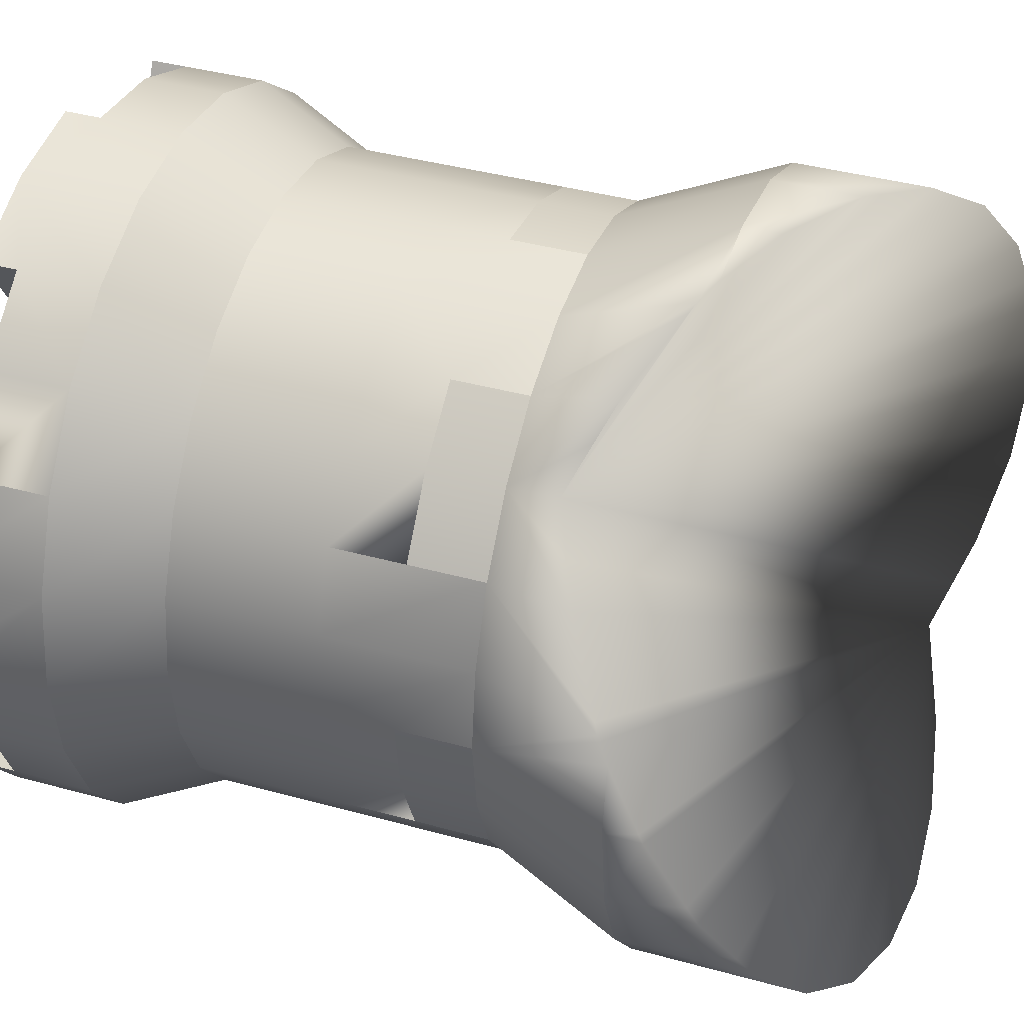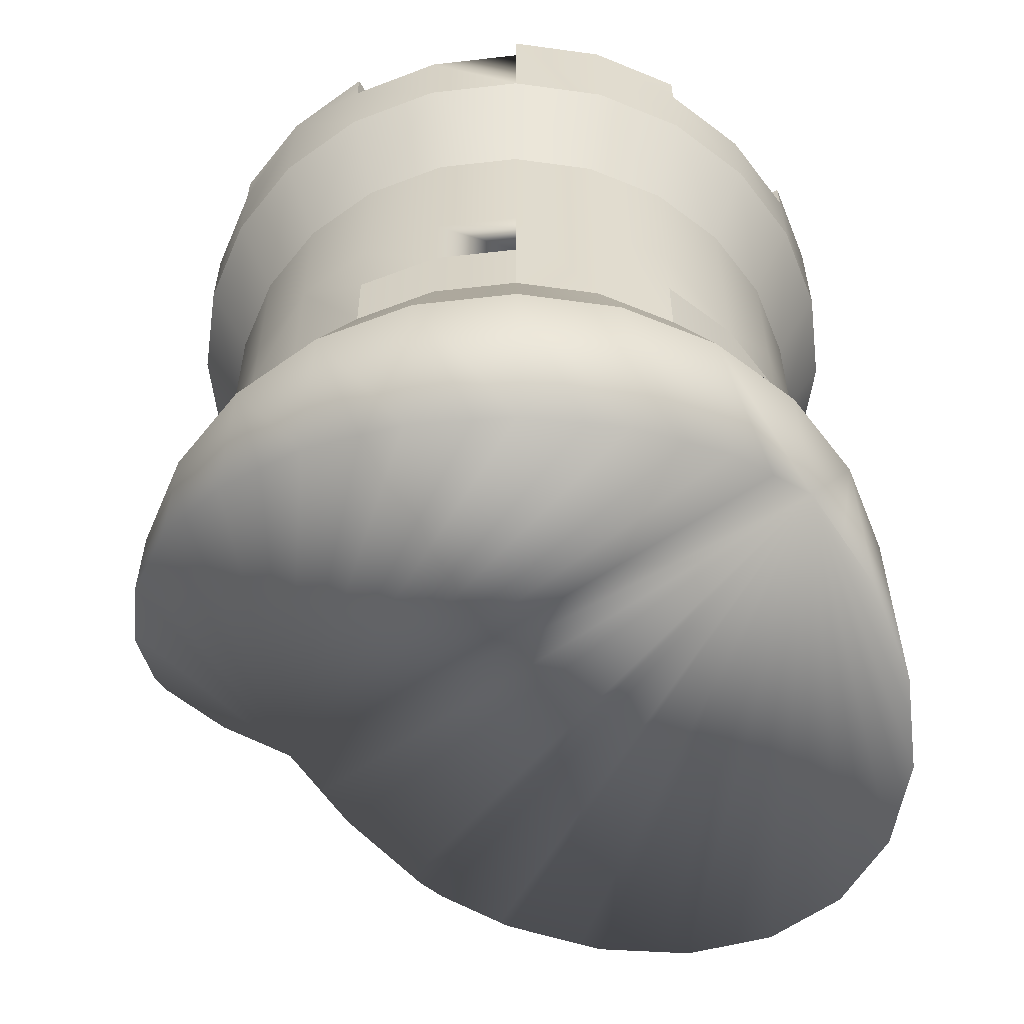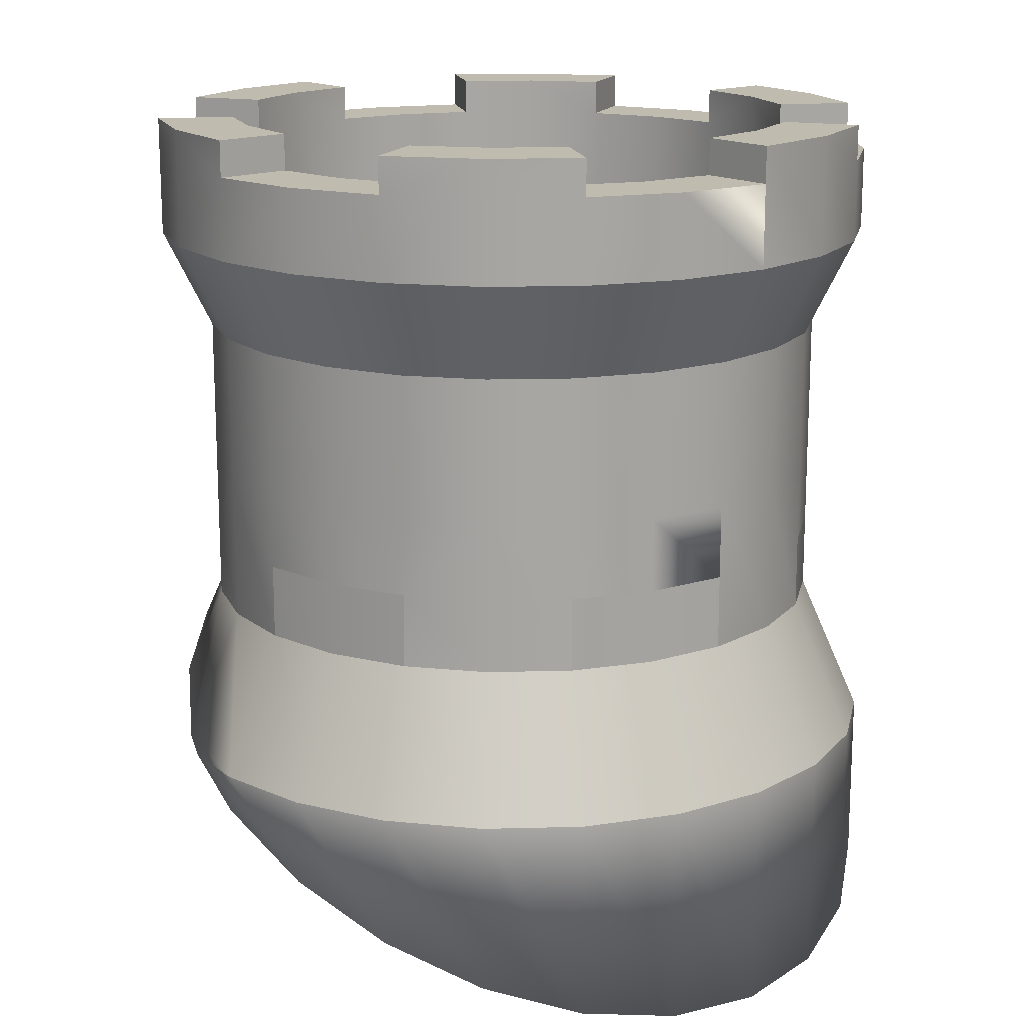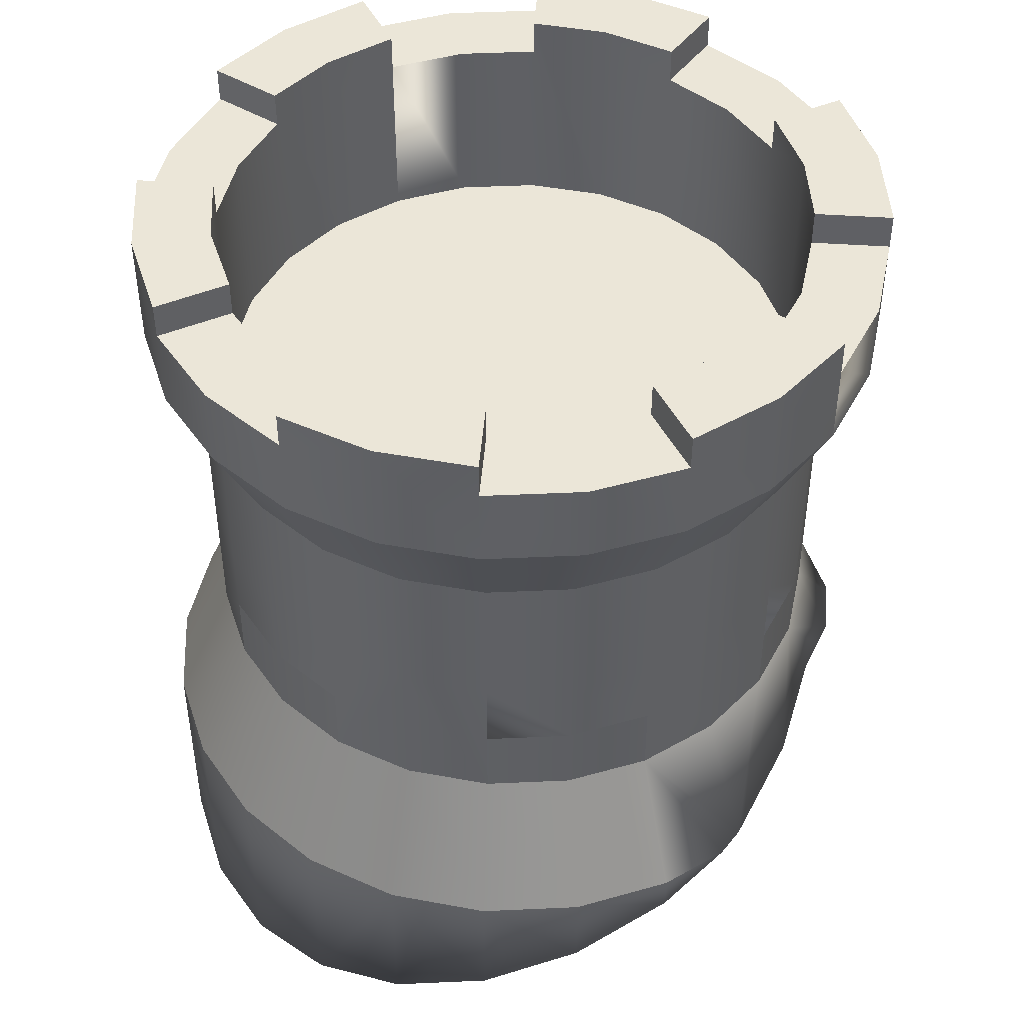
<metadata>
{"format":"obj","ext":"obj","renderer":"f3d","projection":"perspective","resolution":1024,"background":"white","views":[{"elev":40.0,"azim":-71.2,"up":"+Z"},{"elev":-57.1,"azim":89.3,"up":"+Y"},{"elev":16.1,"azim":49.4,"up":"+Y"},{"elev":46.2,"azim":-115.5,"up":"+Y"}]}
</metadata>
<code>
o towerRound_sampleC.001
v -0.2673 0.7297 0.07164
v -0.2768 0.8569 0
v -0.2768 0.7297 0
v -0.2673 0.8569 0.07164
v -0 0.7297 -0.2768
v 0.07164 0.8569 -0.2673
v 0.07164 0.7297 -0.2673
v -0 0.8569 -0.2768
v 0.1384 0.8569 0.2397
v 0.07164 0.7297 0.2673
v 0.1384 0.7297 0.2397
v 0.07164 0.8569 0.2673
v 0.2673 0.8569 -0.07164
v 0.2397 0.7297 -0.1384
v 0.2397 0.8569 -0.1384
v 0.2673 0.7297 -0.07164
v -0.1384 0.8569 0.2397
v -0.1957 0.7297 0.1957
v -0.1384 0.7297 0.2397
v -0.1957 0.8569 0.1957
v -0.07164 0.7297 -0.2673
v -0.07164 0.8569 -0.2673
v 0.2397 0.8569 0.1384
v 0.2673 0.7297 0.07164
v 0.2673 0.8569 0.07164
v 0.2397 0.7297 0.1384
v 0.1384 0.8569 -0.2397
v 0.1384 0.7297 -0.2397
v -0.2397 0.8569 0.1384
v -0.2397 0.7297 0.1384
v -0 0.7297 0.2768
v -0 0.8569 0.2768
v -0.1957 0.7297 -0.1957
v -0.1384 0.8569 -0.2397
v -0.1384 0.7297 -0.2397
v -0.1957 0.8569 -0.1957
v 0.1957 0.7297 -0.1957
v 0.1957 0.8569 -0.1957
v 0.2768 0.8569 0
v 0.2768 0.7297 0
v 0.1957 0.8569 0.1957
v 0.1957 0.7297 0.1957
v -0.2673 0.8569 -0.07164
v -0.2673 0.7297 -0.07164
v -0.07164 0.8569 0.2673
v -0.07164 0.7297 0.2673
v -0.2397 0.8569 -0.1384
v -0.2397 0.7297 -0.1384
v 0.07164 0.6024 0.2673
v -0 0.6661 0.2768
v -0 0.6024 0.2768
v 0.07164 0.6661 0.2673
v 0.2397 0.6661 0.1384
v 0.2673 0.6024 0.07164
v 0.2673 0.6661 0.07164
v 0.2397 0.6024 0.1384
v -0.1384 0.6024 0.2397
v -0.1957 0.6661 0.1957
v -0.1957 0.6024 0.1957
v -0.1384 0.6661 0.2397
v 0.2397 0.6661 -0.1384
v 0.1957 0.6024 -0.1957
v 0.1957 0.6661 -0.1957
v 0.2397 0.6024 -0.1384
v 0.1384 0.6024 0.2397
v 0.1384 0.6661 0.2397
v -0.3184 0.4816 -0.08533
v -0.2397 0.6024 -0.1384
v -0.2855 0.4816 -0.1648
v -0.2673 0.6024 -0.07164
v -0.1384 0.6661 -0.2397
v -0.07164 0.6024 -0.2673
v -0.1384 0.6024 -0.2397
v -0.07164 0.6661 -0.2673
v -0.2397 0.6661 0.1384
v -0.2397 0.6024 0.1384
v 0.2768 0.6024 0
v 0.2768 0.6661 0
v -0.2768 0.6024 0
v -0.2673 0.6661 -0.07164
v -0.2768 0.6661 0
v 0.1384 0.6661 -0.2397
v 0.1384 0.6024 -0.2397
v 0.08533 0.4816 0.3184
v 0.1648 0.4816 0.2855
v 0.2331 0.4816 0.2331
v 0.2855 0.4816 0.1648
v 0.1957 0.6024 0.1957
v -0.08533 0.4816 -0.3184
v -0 0.4816 -0.3297
v -0 0.4816 0.3297
v -0.07164 0.6024 0.2673
v 0.3297 0.4816 0
v 0.3184 0.4816 -0.08533
v 0.3184 0.4816 0.08533
v 0.2855 0.4816 -0.1648
v 0.2331 0.4816 -0.2331
v -0.2397 0.6661 -0.1384
v -0 0.6024 -0.2768
v -0 0.6661 -0.2768
v -0.3297 0.4816 0
v 0.08533 0.4816 -0.3184
v 0.1648 0.4816 -0.2855
v -0.1648 0.4816 -0.2855
v 0.07164 0.6024 -0.2673
v -0.1957 0.6024 -0.1957
v -0.2331 0.4816 -0.2331
v 0.2673 0.6024 -0.07164
v -0.2673 0.6024 0.07164
v -0.1788 1.012 0.1788
v -0.219 0.8569 0.1264
v -0.219 1.012 0.1264
v -0.1788 0.8569 0.1788
v 0.1814 0.8569 -0.0486
v 0.1814 0.8569 0.0486
v 0.1878 0.8569 0
v 0.1626 0.8569 -0.09389
v 0.1626 0.8569 0.09389
v 0.1328 0.8569 -0.1328
v 0.1328 0.8569 0.1328
v 0.09389 0.8569 -0.1626
v 0.09389 0.8569 0.1626
v 0.0486 0.8569 -0.1814
v 0.0486 0.8569 0.1814
v -0 0.8569 0.1878
v -0 0.8569 -0.1878
v -0.0486 0.8569 -0.1814
v -0.0486 0.8569 0.1814
v -0.09389 0.8569 -0.1626
v -0.09389 0.8569 0.1626
v -0.1328 0.8569 -0.1328
v -0.1328 0.8569 0.1328
v -0.1626 0.8569 -0.09389
v -0.1626 0.8569 0.09389
v -0.1814 0.8569 0.0486
v -0.1814 0.8569 -0.0486
v -0.1878 0.8569 0
v 0.2442 0.8569 0.06545
v 0.2529 1.012 0
v 0.2529 0.8569 0
v 0.2442 1.012 0.06545
v -0.219 1.043 -0.1264
v -0.2755 1.012 -0.1591
v -0.219 1.012 -0.1264
v -0.2755 1.043 -0.1591
v -0.08234 0.9418 -0.3073
v -0.1591 0.9418 -0.2755
v -0.2442 1.012 -0.06545
v -0.2529 1.012 0
v -0.3181 1.012 0
v -0.3073 1.012 -0.08234
v 0.3181 1.043 0
v 0.3181 1.012 0
v 0.2529 1.043 0
v 0.3073 0.9418 -0.08234
v 0.2755 0.9418 -0.1591
v -0.1264 1.012 0.219
v -0.1264 0.8569 0.219
v -0.1264 1.043 -0.219
v -0.1591 1.012 -0.2755
v -0.1591 1.043 -0.2755
v -0.1264 1.012 -0.219
v -0.2755 0.9418 -0.1591
v -0.225 1.043 -0.225
v -0.225 0.9418 -0.225
v 0.225 1.012 -0.225
v 0.219 1.012 -0.1264
v 0.2755 1.012 -0.1591
v 0.1591 1.012 -0.2755
v 0.1788 1.012 -0.1788
v 0.1264 1.012 -0.219
v -0.06545 1.012 -0.2442
v -0.1264 0.8569 -0.219
v -0.06545 0.8569 -0.2442
v 0 1.043 0.3181
v 0 1.012 0.2529
v 0 1.043 0.2529
v 0 1.012 0.3181
v -0.219 0.8569 -0.1264
v -0.2442 0.8569 -0.06545
v 0.1788 0.8569 0.1788
v 0.219 1.012 0.1264
v 0.219 0.8569 0.1264
v 0.219 1.043 0.1264
v 0.1788 1.043 0.1788
v -0.3073 0.9418 -0.08234
v 0.2755 1.043 -0.1591
v 0.219 1.043 -0.1264
v 0.1264 0.8569 -0.219
v 0.1788 0.8569 -0.1788
v 0.225 0.9418 -0.225
v -0.08234 0.9418 0.3073
v -0.1591 0.9418 0.2755
v 0.06545 0.8569 0.2442
v 0.1264 1.012 0.219
v 0.1264 0.8569 0.219
v 0.06545 1.012 0.2442
v -0.219 1.043 0.1264
v -0.2442 0.8569 0.06545
v -0.2442 1.043 0.06545
v 0.2442 0.8569 -0.06545
v 0.219 0.8569 -0.1264
v 0.2442 1.043 -0.06545
v -0.2529 1.043 0
v -0.3181 1.043 0
v -0 0.9418 0.3181
v -0.08234 1.043 0.3073
v -0.1591 1.012 0.2755
v -0.1264 1.043 0.219
v -0.1591 1.043 0.2755
v 0.1264 1.043 -0.219
v 0.1591 1.043 -0.2755
v 0.3073 1.012 0.08234
v 0.2755 1.012 0.1591
v 0.1264 1.043 0.219
v 0.08234 1.012 0.3073
v 0.1591 1.012 0.2755
v 0.3073 1.043 -0.08234
v 0.1591 0.9418 -0.2755
v 0.225 1.043 0.225
v 0.2755 1.043 0.1591
v 0.1591 1.043 0.2755
v 0.06545 0.8569 -0.2442
v 0.06545 1.043 -0.2442
v -0.06545 0.8569 0.2442
v -0 0.8569 0.2529
v -0.06545 1.043 0.2442
v -0.08234 1.012 -0.3073
v 0 1.012 -0.2529
v 0 1.012 -0.3181
v -0.2529 0.8569 0
v -0.225 1.012 0.225
v -0.2755 1.012 0.1591
v -0.2755 1.043 0.1591
v 0 1.043 -0.3181
v 0 1.043 -0.2529
v 0.08234 0.9418 -0.3073
v -0 0.9418 -0.3181
v -0.3073 1.043 0.08234
v -0.1788 0.8569 -0.1788
v -0.1788 1.043 -0.1788
v -0 0.8569 -0.2529
v 0.3181 0.9418 0
v 0.3073 0.9418 0.08234
v 0.08234 0.9418 0.3073
v 0.1591 0.9418 0.2755
v -0.3073 0.9418 0.08234
v -0.2755 0.9418 0.1591
v -0.3181 0.9418 0
v 0.08234 1.043 -0.3073
v -0.225 0.9418 0.225
v 0.2755 0.9418 0.1591
v 0.225 0.9418 0.225
v -0.2103 0.5552 0.2103
v -0.2422 0.5399 0.1797
v -0.2681 0.5274 0.1548
v -0.3092 0.4958 0.09157
v -0.314 0.4921 0.08414
v 0.2331 0.3334 -0.2331
v 0.131 0.3002 -0.2995
v 0.1648 0.3072 -0.2855
v 0.08533 0.2908 -0.3184
v 0.05214 0.2886 -0.3228
v 0 0.2852 -0.3297
v 0.1996 0.3206 -0.2588
v -0.03284 0.2873 -0.3254
v -0.08533 0.2908 -0.3184
v -0.1982 0.32 -0.2599
v -0.1648 0.3072 -0.2855
v -0.1185 0.2977 -0.3047
v -0.2331 0.3334 -0.2331
v -0.3156 0.4898 0.07954
v -0.3214 0.4816 0.06315
v -0.2553 0.3479 -0.2042
v -0.2855 0.3676 -0.1648
v -0.3208 0.4162 -0.06766
v -0.3184 0.4073 -0.08533
v -0.3297 0.45 0
v -0.3287 0.4538 0.007515
v -0.2961 0.3803 -0.1393
v 0.009863 0.4451 0.3284
v -0 0.45 0.3297
v -0.06314 0.4816 0.3214
v 0.08533 0.4073 0.3184
v -0.08414 0.4921 0.314
v 0.1067 0.3966 0.3096
v -0.09157 0.4958 0.3092
v 0.1648 0.3676 0.2855
v -0.1548 0.5274 0.2681
v 0.1925 0.3538 0.2643
v -0.1797 0.5399 0.2422
v 0.2331 0.3334 0.2331
v 0.3047 0.2977 0.1185
v 0.2855 0.3072 0.1648
v 0.2599 0.32 0.1982
v 0.3254 0.2873 0.03284
v 0.3184 0.2908 0.08533
v 0.3297 0.2852 -0
v 0.3228 0.2886 -0.05214
v 0.3184 0.2908 -0.08533
v 0.2995 0.3002 -0.131
v 0.2855 0.3072 -0.1648
v 0.2588 0.3206 -0.1996
f 254 259 303 302 301 300 299 298 296 297 293 294 295 292 290 288 286 284 281 282 283 285 287 289 291
f 259 254 255 256 257 258 272 273 279 278 276 277 280 275 274 271 268 269 270 267 266 264 263 262 260 261 265
f 110 111 112
f 111 110 113
f 114 115 116
f 115 114 117
f 115 117 118
f 118 117 119
f 118 119 120
f 120 119 121
f 120 121 122
f 122 121 123
f 122 123 124
f 124 123 125
f 125 123 126
f 125 126 127
f 125 127 128
f 128 127 129
f 128 129 130
f 130 129 131
f 130 131 132
f 132 131 133
f 132 133 134
f 134 133 135
f 135 133 136
f 135 136 137
f 138 139 140
f 139 138 141
f 142 143 144
f 143 142 145
f 34 146 22
f 146 34 147
f 143 148 144
f 148 143 149
f 149 143 150
f 150 143 151
f 152 139 153
f 139 152 154
f 155 15 156
f 15 155 13
f 113 157 158
f 157 113 110
f 159 160 161
f 160 159 162
f 163 164 165
f 164 163 145
f 145 163 143
f 166 167 168
f 167 166 169
f 167 169 170
f 170 169 171
f 172 173 174
f 173 172 162
f 175 176 177
f 176 175 178
f 148 179 144
f 179 148 180
f 181 182 183
f 182 181 184
f 184 181 185
f 186 143 163
f 143 186 151
f 167 187 168
f 187 167 188
f 170 189 190
f 189 170 171
f 156 38 191
f 38 156 15
f 192 17 45
f 17 192 193
f 194 195 196
f 195 194 197
f 198 199 200
f 199 198 111
f 111 198 112
f 201 167 202
f 167 201 188
f 188 201 203
f 150 204 149
f 204 150 205
f 183 141 138
f 141 183 182
f 178 192 206
f 192 178 207
f 207 178 175
f 140 203 201
f 203 140 154
f 154 140 139
f 208 209 157
f 209 208 210
f 211 169 212
f 169 211 171
f 139 213 153
f 213 139 214
f 214 139 141
f 214 141 182
f 196 185 181
f 185 196 195
f 185 195 215
f 195 216 217
f 216 195 197
f 216 197 178
f 178 197 176
f 218 168 187
f 168 218 156
f 156 218 155
f 219 166 191
f 166 219 169
f 184 220 221
f 220 184 222
f 222 184 185
f 222 185 215
f 171 223 189
f 223 171 224
f 224 171 211
f 225 176 226
f 176 225 227
f 176 227 177
f 226 197 194
f 197 226 176
f 217 215 195
f 215 217 222
f 202 170 190
f 170 202 167
f 228 229 230
f 229 228 172
f 172 228 162
f 162 228 160
f 200 149 204
f 149 200 231
f 231 200 199
f 110 208 157
f 208 110 232
f 232 110 112
f 232 112 233
f 198 233 112
f 233 198 234
f 229 235 230
f 235 229 236
f 8 237 6
f 237 8 238
f 200 234 198
f 234 200 204
f 234 204 205
f 234 205 239
f 149 180 148
f 180 149 231
f 142 240 241
f 240 142 179
f 179 142 144
f 218 154 152
f 154 218 187
f 154 187 203
f 203 187 188
f 162 240 173
f 240 162 241
f 241 162 159
f 182 221 214
f 221 182 184
f 158 227 225
f 227 158 157
f 227 157 209
f 224 242 223
f 242 224 229
f 229 224 236
f 213 243 153
f 243 213 244
f 146 230 238
f 230 146 228
f 147 228 146
f 228 147 160
f 217 245 246
f 245 217 216
f 216 206 245
f 206 216 178
f 29 247 4
f 247 29 248
f 43 249 186
f 249 43 2
f 245 32 12
f 32 245 206
f 250 211 212
f 211 250 224
f 224 250 235
f 224 235 236
f 244 39 243
f 39 244 25
f 208 251 193
f 251 208 232
f 251 233 248
f 233 251 232
f 227 175 177
f 175 227 207
f 207 227 209
f 207 209 210
f 193 20 17
f 20 193 251
f 244 23 25
f 23 244 252
f 4 249 2
f 249 4 247
f 22 238 8
f 238 22 146
f 161 241 159
f 241 161 164
f 241 164 142
f 142 164 145
f 243 13 155
f 13 243 39
f 207 193 192
f 193 207 208
f 208 207 210
f 248 239 247
f 239 248 234
f 234 248 233
f 27 191 38
f 191 27 219
f 6 219 27
f 219 6 237
f 206 45 32
f 45 206 192
f 247 150 249
f 150 247 205
f 205 247 239
f 36 147 34
f 147 36 165
f 220 246 253
f 246 220 217
f 217 220 222
f 253 9 41
f 9 253 246
f 168 191 166
f 191 168 156
f 246 12 9
f 12 246 245
f 238 250 237
f 250 238 230
f 250 230 235
f 249 151 186
f 151 249 150
f 36 163 165
f 163 36 47
f 220 214 221
f 214 220 252
f 252 220 253
f 47 186 163
f 186 47 43
f 152 155 218
f 155 152 243
f 243 152 153
f 252 41 23
f 41 252 253
f 237 169 219
f 169 237 250
f 169 250 212
f 20 248 29
f 248 20 251
f 214 244 213
f 244 214 252
f 165 160 147
f 160 165 164
f 160 164 161
f 229 174 242
f 174 229 172
f 28 63 82
f 63 28 37
f 26 55 24
f 55 26 53
f 88 66 65
f 66 88 42
f 66 42 11
f 92 60 57
f 60 92 46
f 60 46 19
f 21 100 74
f 100 21 5
f 33 73 106
f 73 33 71
f 71 33 35
f 58 30 75
f 30 58 18
f 100 105 99
f 105 100 7
f 7 100 5
f 42 53 26
f 53 42 56
f 56 42 88
f 52 31 50
f 31 52 10
f 14 63 37
f 63 14 61
f 80 48 98
f 48 80 44
f 40 108 16
f 108 40 77
f 77 40 78
f 24 78 40
f 78 24 55
f 35 74 71
f 74 35 21
f 16 61 14
f 61 16 64
f 64 16 108
f 60 18 58
f 18 60 19
f 66 10 52
f 10 66 11
f 109 81 79
f 81 109 3
f 3 109 1
f 76 1 109
f 1 76 30
f 30 76 75
f 81 44 80
f 44 81 3
f 68 33 106
f 33 68 48
f 48 68 98
f 7 83 105
f 83 7 82
f 82 7 28
f 51 46 92
f 46 51 50
f 46 50 31
f 1 2 3
f 2 1 4
f 5 6 7
f 6 5 8
f 9 10 11
f 10 9 12
f 13 14 15
f 14 13 16
f 17 18 19
f 18 17 20
f 21 8 5
f 8 21 22
f 23 24 25
f 24 23 26
f 7 27 28
f 27 7 6
f 18 29 30
f 29 18 20
f 12 31 10
f 31 12 32
f 33 34 35
f 34 33 36
f 15 37 38
f 37 15 14
f 39 16 13
f 16 39 40
f 41 26 23
f 26 41 42
f 30 4 1
f 4 30 29
f 3 43 44
f 43 3 2
f 45 19 46
f 19 45 17
f 44 47 48
f 47 44 43
f 25 40 39
f 40 25 24
f 35 22 21
f 22 35 34
f 41 11 42
f 11 41 9
f 48 36 33
f 36 48 47
f 32 46 31
f 46 32 45
f 28 38 37
f 38 28 27
f 49 50 51
f 50 49 52
f 53 54 55
f 54 53 56
f 57 58 59
f 58 57 60
f 61 62 63
f 62 61 64
f 65 52 49
f 52 65 66
f 67 68 69
f 68 67 70
f 71 72 73
f 72 71 74
f 59 75 76
f 75 59 58
f 55 77 78
f 77 55 54
f 79 80 70
f 80 79 81
f 82 62 83
f 62 82 63
f 84 286 288 85
f 86 295 294 87
f 86 65 85
f 65 86 88
f 89 266 267
f 91 92 285 283
f 92 91 51
f 93 299 300 94
f 54 93 77
f 93 54 95
f 96 303 259 97
f 59 255 254
f 70 98 68
f 98 70 80
f 74 99 72
f 99 74 100
f 67 276 278 101
f 91 281 284 84
f 102 260 262
f 73 89 104
f 89 73 72
f 103 265 261
f 99 102 90
f 102 99 105
f 69 106 107
f 106 69 68
f 84 51 91
f 51 84 49
f 64 94 96
f 94 64 108
f 62 96 97
f 96 62 64
f 90 263 264
f 94 301 302 96
f 79 272 258 109
f 101 70 67
f 70 101 79
f 72 90 89
f 90 72 99
f 108 93 94
f 93 108 77
f 107 268 271
f 95 296 298 93
f 104 270 269
f 101 279 273
f 59 291 289 57
f 76 257 256
f 69 280 277 67
f 57 287 285 92
f 106 104 107
f 104 106 73
f 83 97 103
f 97 83 62
f 107 274 275 69
f 85 49 84
f 49 85 65
f 88 87 56
f 87 88 86
f 56 95 54
f 95 56 87
f 87 293 297 95
f 105 103 102
f 103 105 83
f 85 290 292 86
f 294 293 87
f 277 276 67
f 262 263 90 102
f 267 270 104 89
f 259 265 103 97
f 275 280 69
f 283 282 91
f 298 299 93
f 271 274 107
f 269 268 107 104
f 254 291 59
f 297 296 95
f 264 266 89 90
f 292 295 86
f 282 281 91
f 256 255 59 76
f 278 279 101
f 273 272 79 101
f 258 257 76 109
f 261 260 102 103
f 288 290 85
f 289 287 57
f 302 303 96
f 284 286 84
f 300 301 94
f 201 138 140
f 138 201 202
f 138 202 183
f 183 202 190
f 183 190 116
f 116 190 114
f 114 190 117
f 117 190 189
f 117 189 119
f 119 189 121
f 121 189 223
f 121 223 123
f 123 223 242
f 123 242 126
f 126 242 174
f 126 174 127
f 127 174 129
f 129 174 173
f 129 173 131
f 131 173 240
f 131 240 133
f 133 240 136
f 136 240 179
f 136 179 137
f 111 137 179
f 111 135 137
f 113 135 111
f 113 134 135
f 113 132 134
f 158 132 113
f 158 130 132
f 225 130 158
f 225 128 130
f 226 128 225
f 226 125 128
f 226 124 125
f 194 124 226
f 194 122 124
f 196 122 194
f 196 120 122
f 196 118 120
f 181 118 196
f 181 115 118
f 181 116 115
f 116 181 183
f 111 179 180
f 111 180 199
f 199 180 231

</code>
